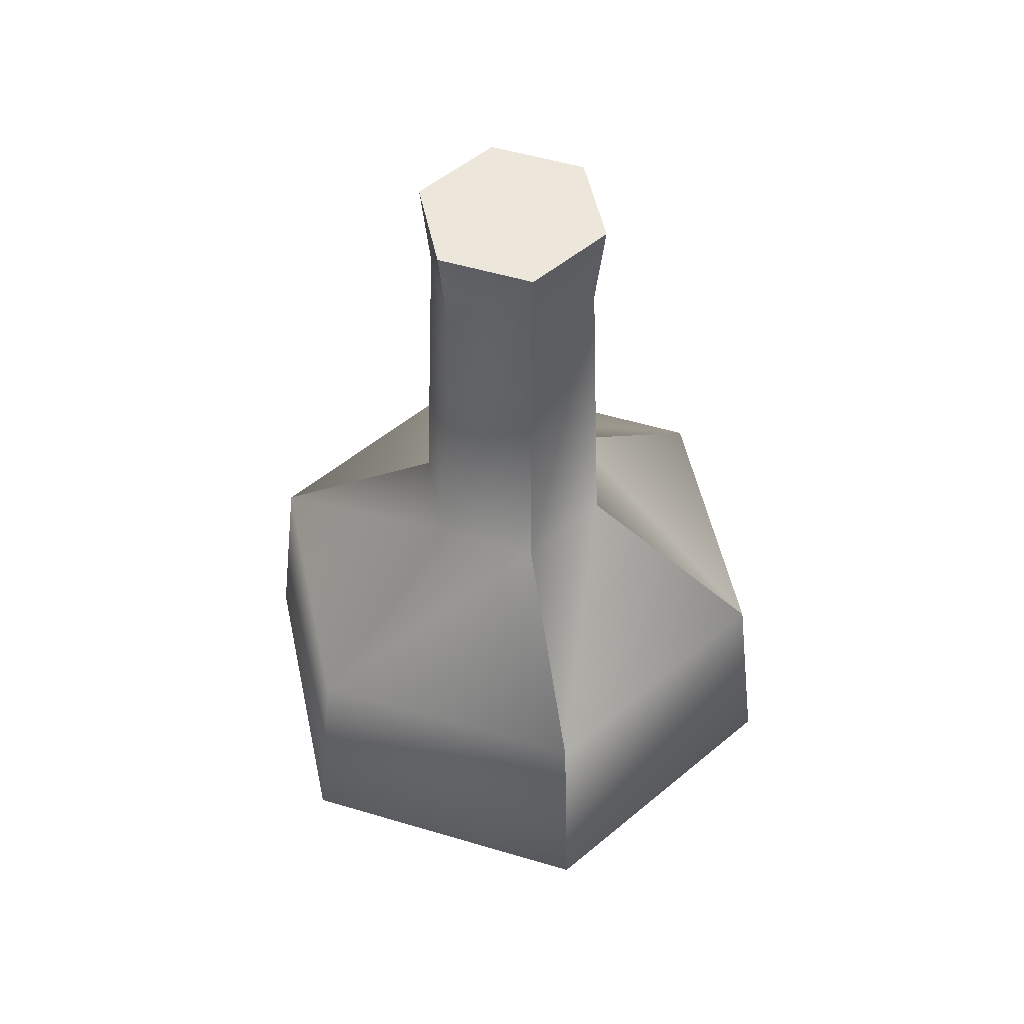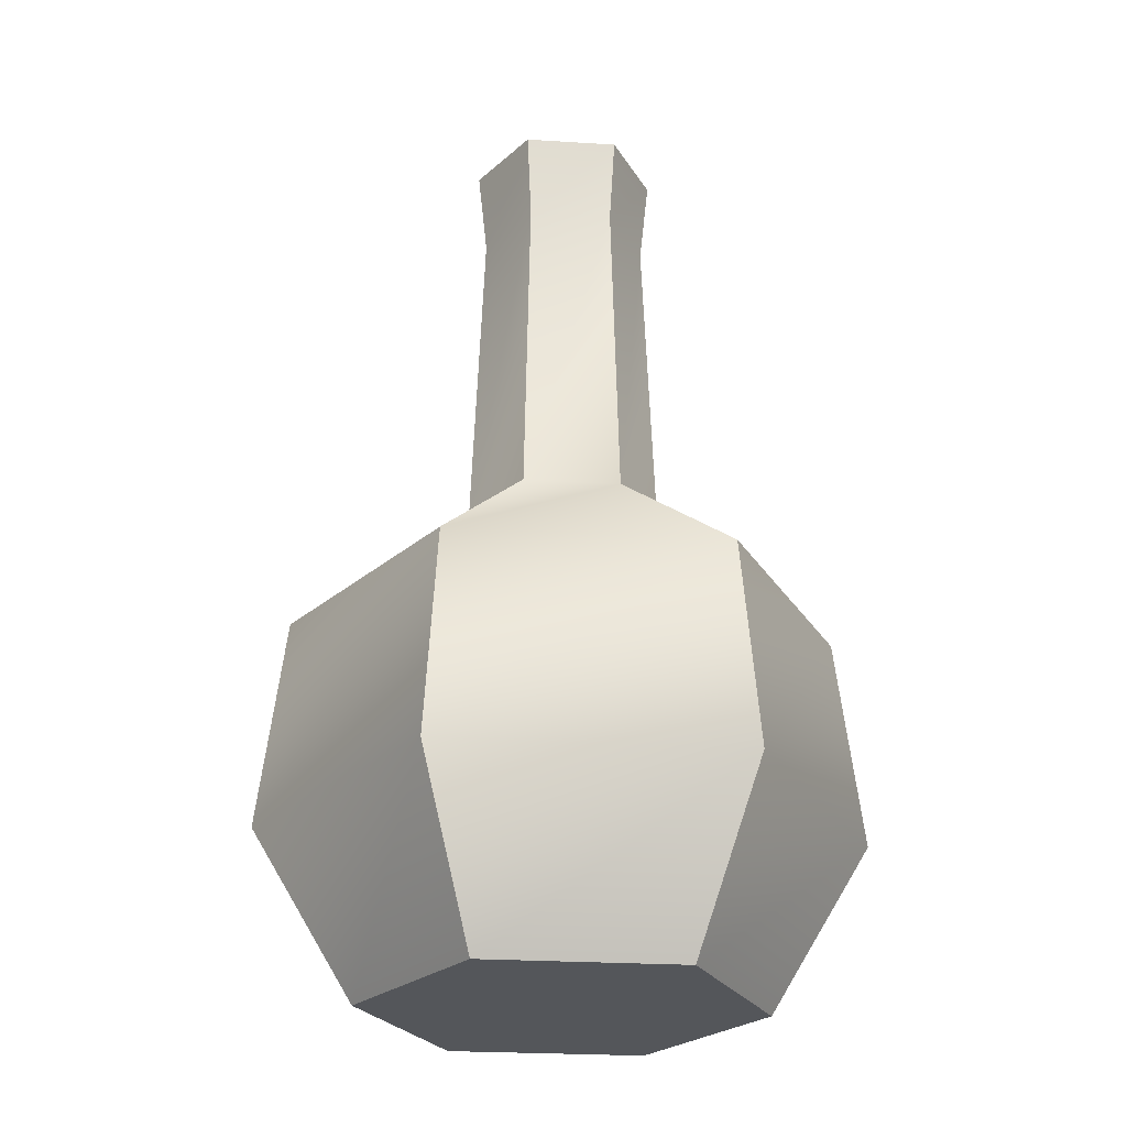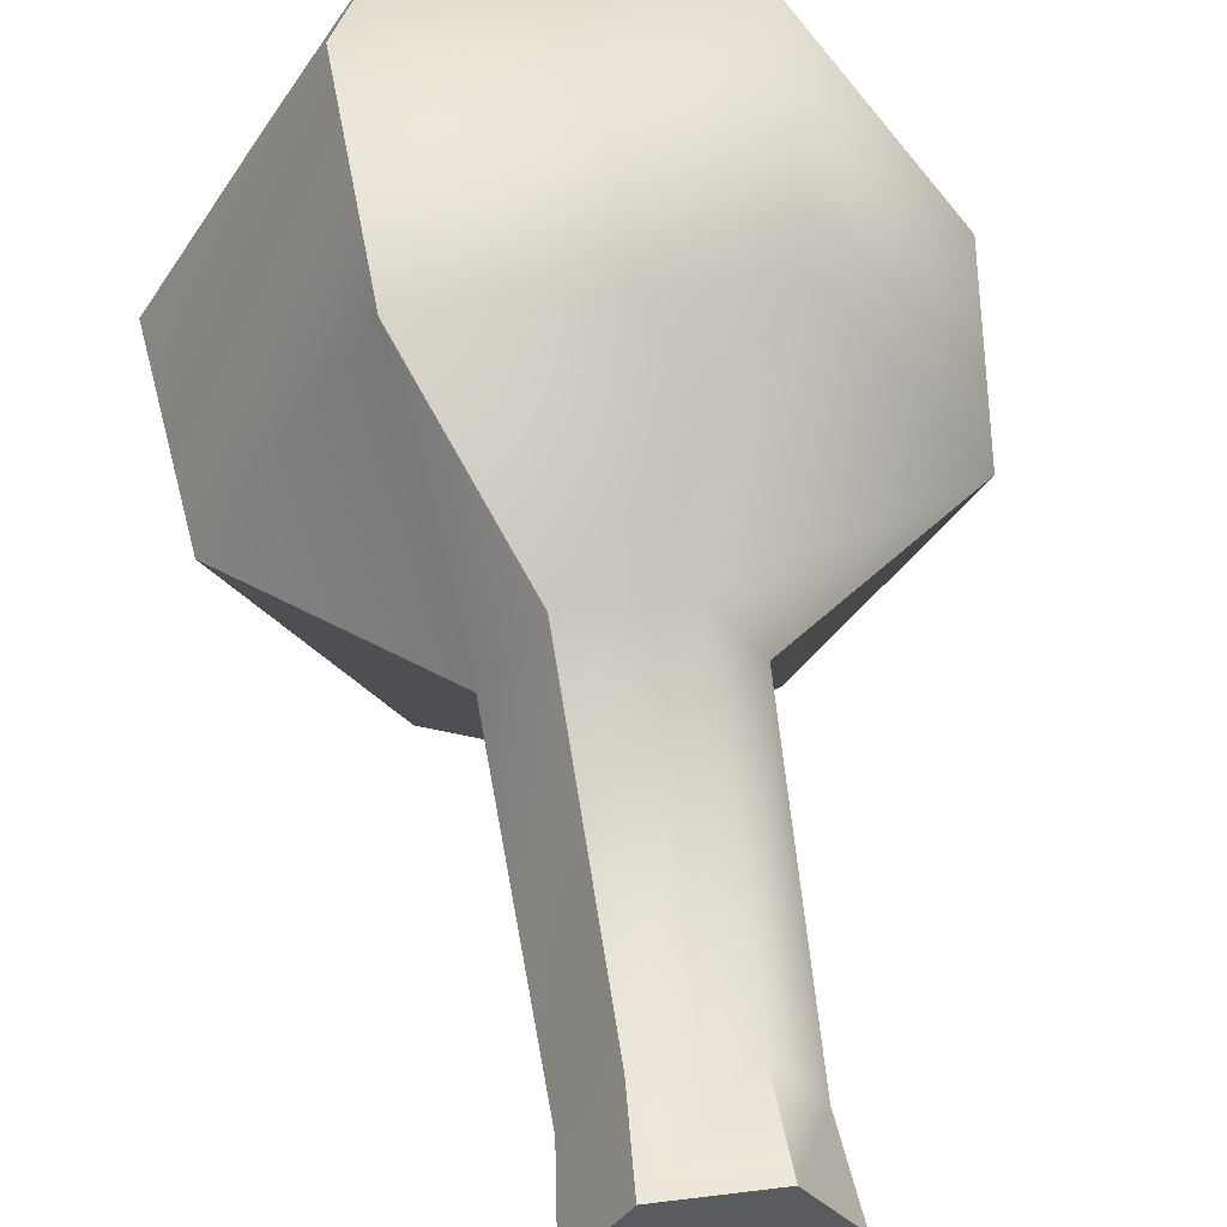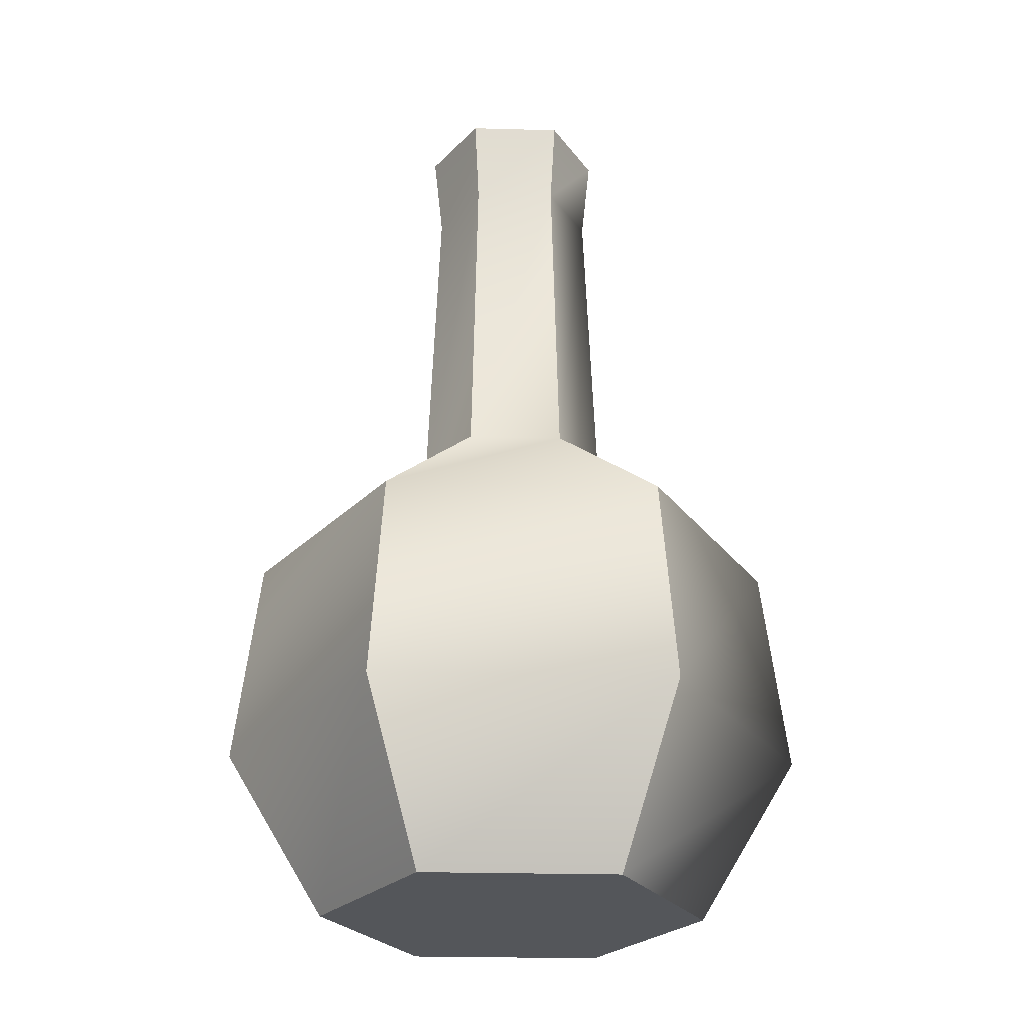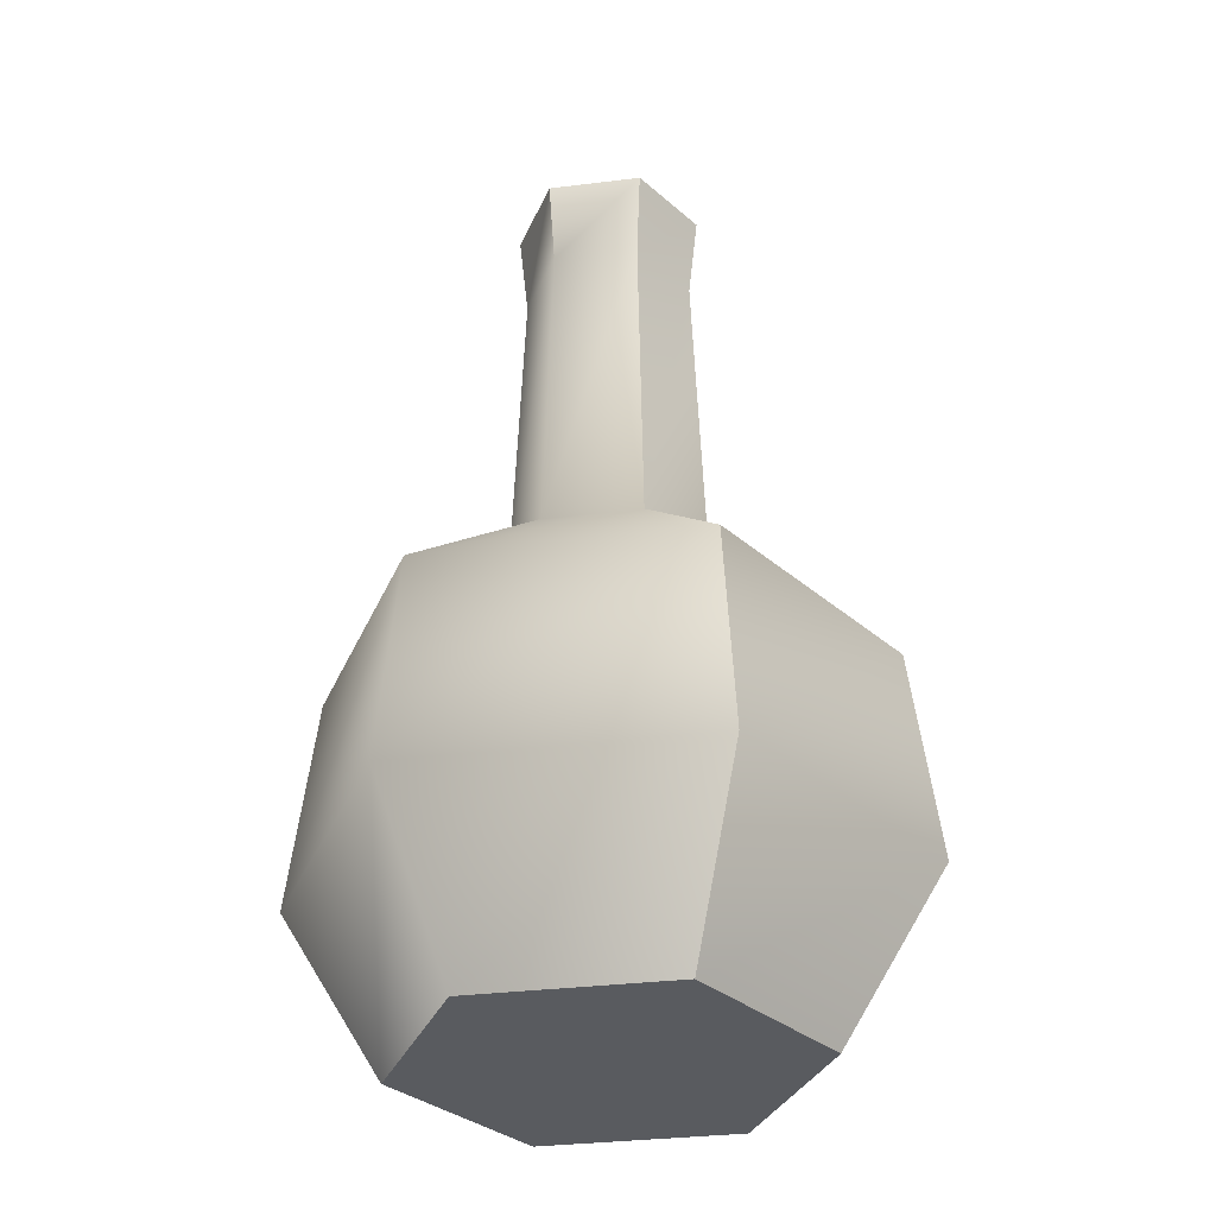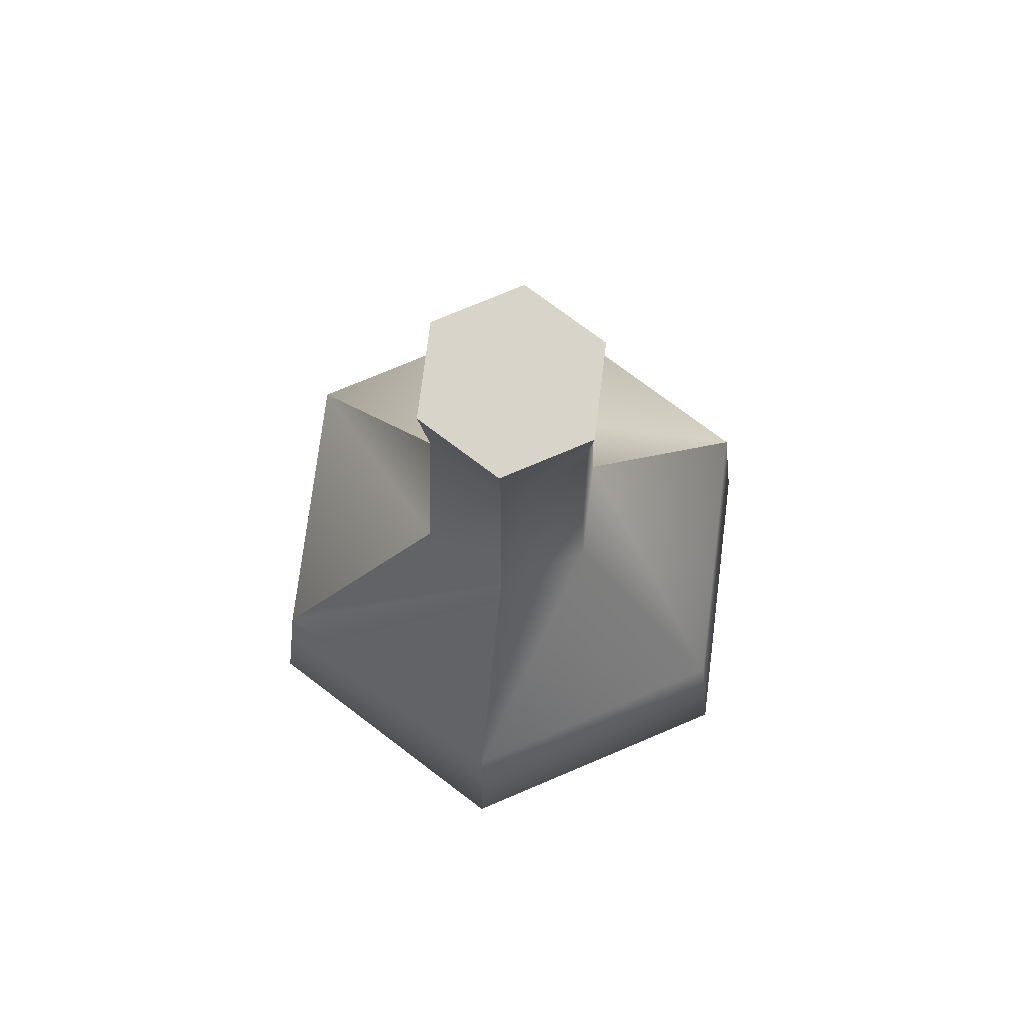
<metadata>
{"format":"obj","ext":"obj","renderer":"f3d","projection":"perspective","resolution":1024,"background":"white","views":[{"elev":52.1,"azim":17.9,"up":"+Y"},{"elev":-25.2,"azim":174.2,"up":"+Y"},{"elev":55.8,"azim":172.6,"up":"+Z"},{"elev":-25.3,"azim":-122.5,"up":"+Y"},{"elev":-32.5,"azim":9.8,"up":"+Y"},{"elev":75.0,"azim":-82.9,"up":"+Y"}]}
</metadata>
<code>
o material_0
v 0.005777 0.1289 0.0135
v 0.01209 0.1289 0.00257
v 0.005777 0.1289 -0.008363
v -0.006848 0.1289 0.0135
v -0.006848 0.1289 -0.008363
v -0.01316 0.1289 0.00257
v -0.03745 0.05561 0.00257
v -0.007121 0.07329 0.01398
v -0.01371 0.07329 0.00257
v -0.01899 0.05561 0.03454
v -0.006227 0.1171 0.01243
v -0.01192 0.1171 0.00257
v -0.01386 0.003971 0.02565
v 0.01968 0.02689 0.03759
v -0.02076 0.02689 0.03759
v 0.01279 0.003971 0.02565
v 0.01792 0.05561 0.03454
v 0.006049 0.07329 0.01398
v 0.005156 0.1171 0.01243
v -0.01386 0.003971 0.02565
v 0.02612 0.003971 0.00257
v 0.01279 0.003971 0.02565
v 0.01279 0.003971 0.02565
v 0.0399 0.02689 0.00257
v 0.01968 0.02689 0.03759
v 0.02612 0.003971 0.00257
v 0.03638 0.05561 0.00257
v 0.01792 0.05561 0.03454
v 0.01263 0.07329 0.00257
v 0.006049 0.07329 0.01398
v 0.01085 0.1171 0.00257
v 0.005156 0.1171 0.01243
v 0.01279 0.003971 -0.02051
v 0.02612 0.003971 0.00257
v 0.01968 0.02689 -0.03245
v 0.0399 0.02689 0.00257
v 0.01279 0.003971 -0.02051
v 0.01792 0.05561 -0.0294
v 0.03638 0.05561 0.00257
v 0.006049 0.07329 -0.008836
v 0.01263 0.07329 0.00257
v 0.005156 0.1171 -0.007288
v 0.01085 0.1171 0.00257
v -0.04097 0.02689 0.00257
v -0.02719 0.003971 0.00257
v 0.01279 0.003971 -0.02051
v -0.02076 0.02689 -0.03245
v 0.01968 0.02689 -0.03245
v -0.01386 0.003971 -0.02051
v -0.01899 0.05561 -0.0294
v 0.01792 0.05561 -0.0294
v -0.007121 0.07329 -0.008836
v 0.006049 0.07329 -0.008836
v -0.006227 0.1171 -0.007288
v 0.005156 0.1171 -0.007288
v -0.01386 0.003971 -0.02051
v -0.01386 0.003971 -0.02051
v -0.04097 0.02689 0.00257
v -0.02076 0.02689 -0.03245
v -0.02719 0.003971 0.00257
v -0.03745 0.05561 0.00257
v -0.01899 0.05561 -0.0294
v -0.01371 0.07329 0.00257
v -0.007121 0.07329 -0.008836
v -0.01192 0.1171 0.00257
v -0.006227 0.1171 -0.007288
v -0.006848 0.1289 0.0135
v -0.01316 0.1289 0.00257
v 0.005777 0.1289 0.0135
v -0.006848 0.1289 0.0135
v 0.01209 0.1289 0.00257
v 0.005777 0.1289 0.0135
v 0.005777 0.1289 -0.008363
v 0.01209 0.1289 0.00257
v -0.006848 0.1289 -0.008363
v 0.005777 0.1289 -0.008363
v -0.01316 0.1289 0.00257
v -0.006848 0.1289 -0.008363
v -0.02719 0.003971 0.00257
f 1 2 3
f 4 1 3
f 5 6 4
f 3 5 4
f 7 8 9
f 7 10 8
f 9 11 12
f 9 8 11
f 13 14 15
f 13 16 14
f 15 17 10
f 15 14 17
f 10 18 8
f 10 17 18
f 8 19 11
f 8 18 19
f 20 21 22
f 23 24 25
f 23 26 24
f 25 27 28
f 25 24 27
f 28 29 30
f 28 27 29
f 30 31 32
f 30 29 31
f 20 33 21
f 34 35 36
f 34 37 35
f 36 38 39
f 36 35 38
f 39 40 41
f 39 38 40
f 41 42 43
f 44 15 10
f 20 45 33
f 46 47 48
f 46 49 47
f 48 50 51
f 48 47 50
f 51 52 53
f 51 50 52
f 53 54 55
f 53 52 54
f 33 45 56
f 57 58 59
f 57 60 58
f 59 61 62
f 59 58 61
f 62 63 64
f 62 61 63
f 64 65 66
f 64 63 65
f 67 68 12
f 12 11 67
f 69 70 11
f 11 19 69
f 71 72 32
f 32 31 71
f 73 74 43
f 43 42 73
f 75 76 55
f 55 54 75
f 77 78 66
f 66 65 77
f 44 10 7
f 79 13 15
f 41 40 42
f 79 15 44

</code>
